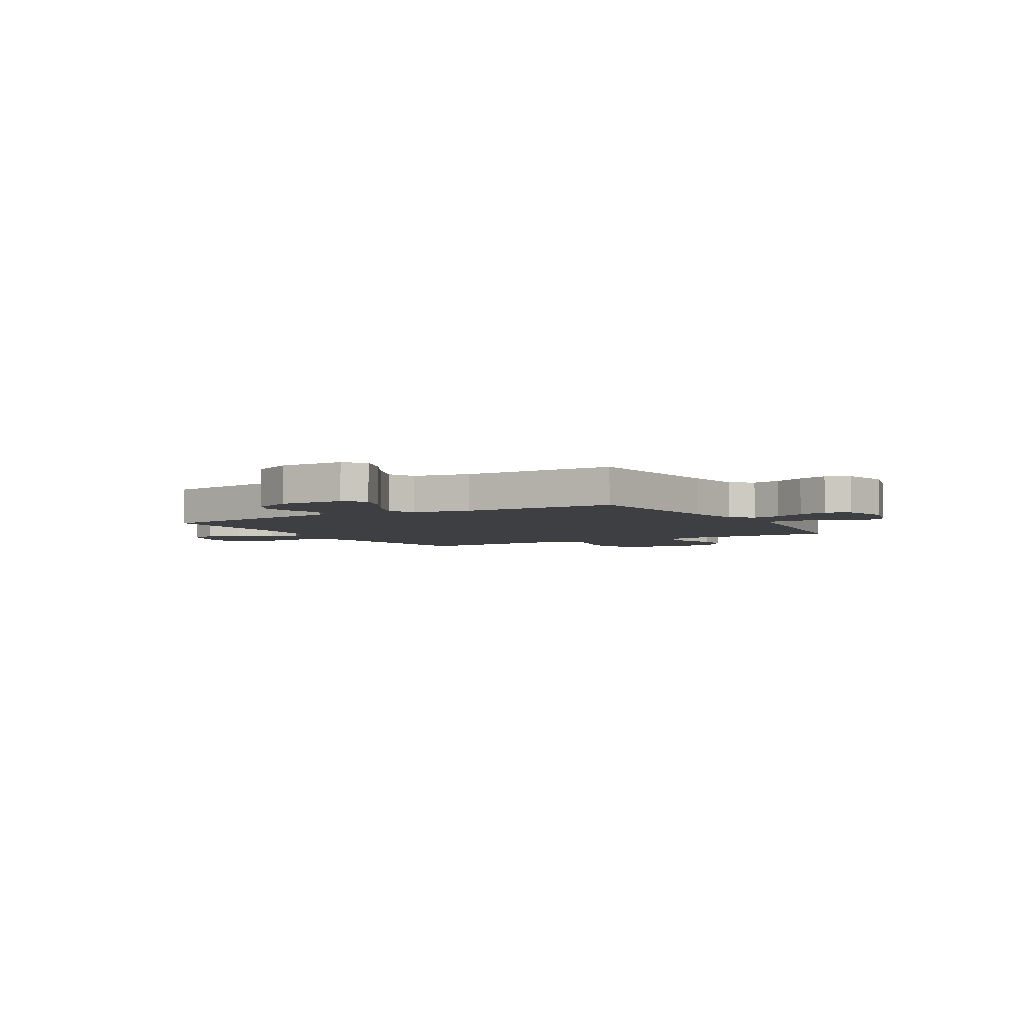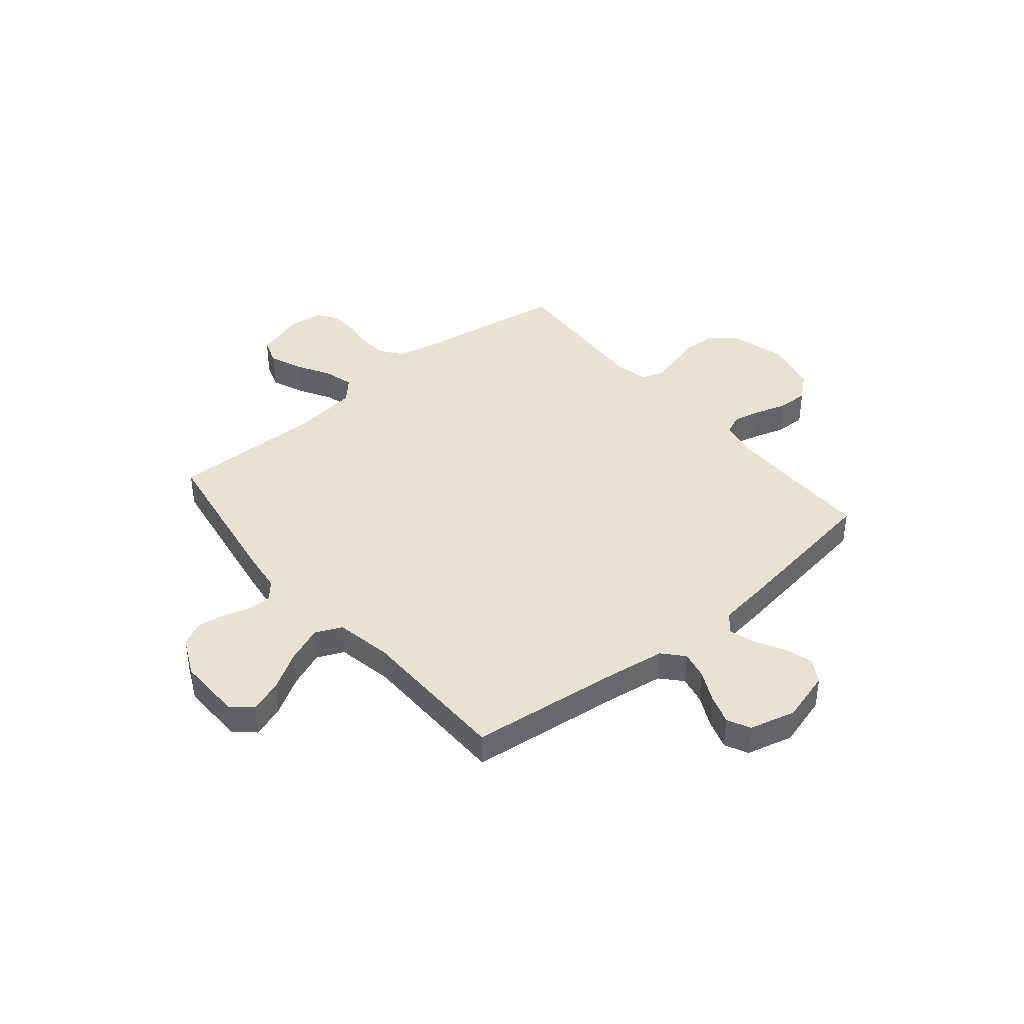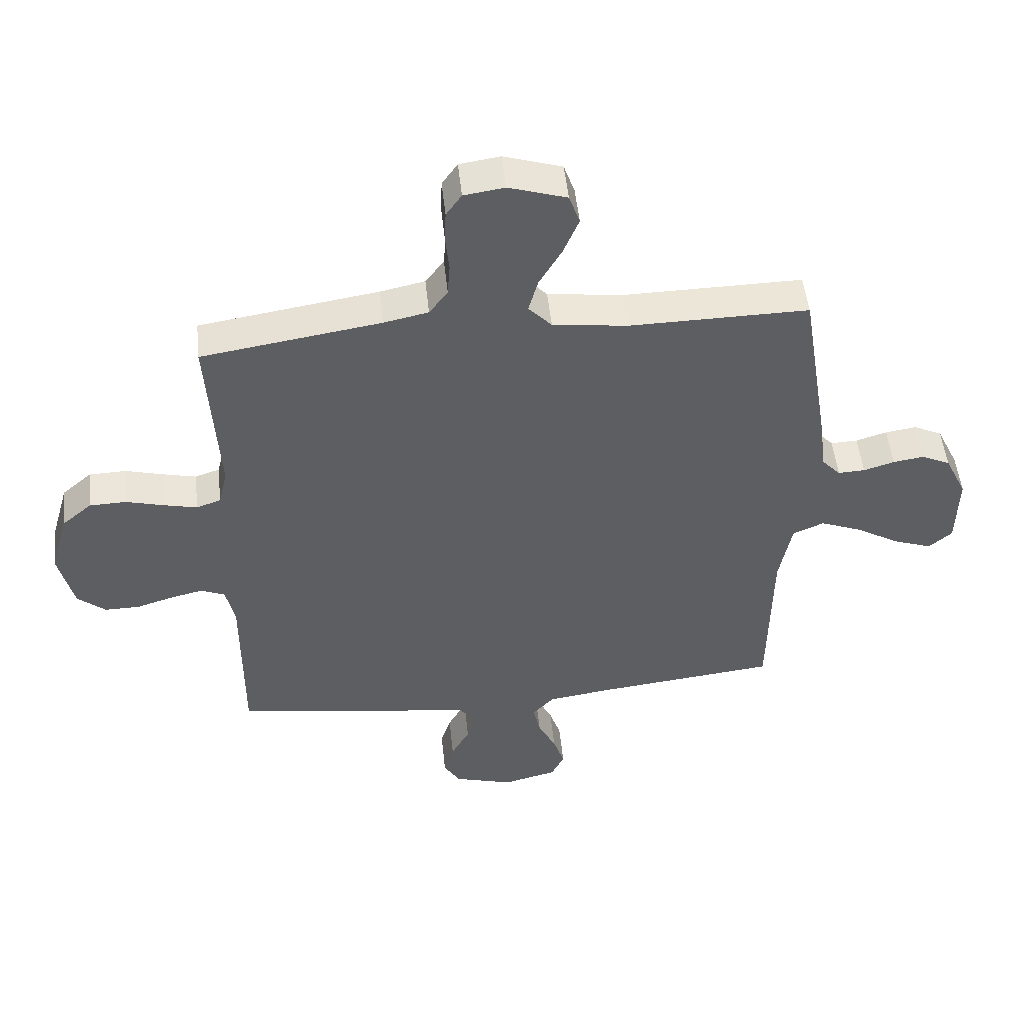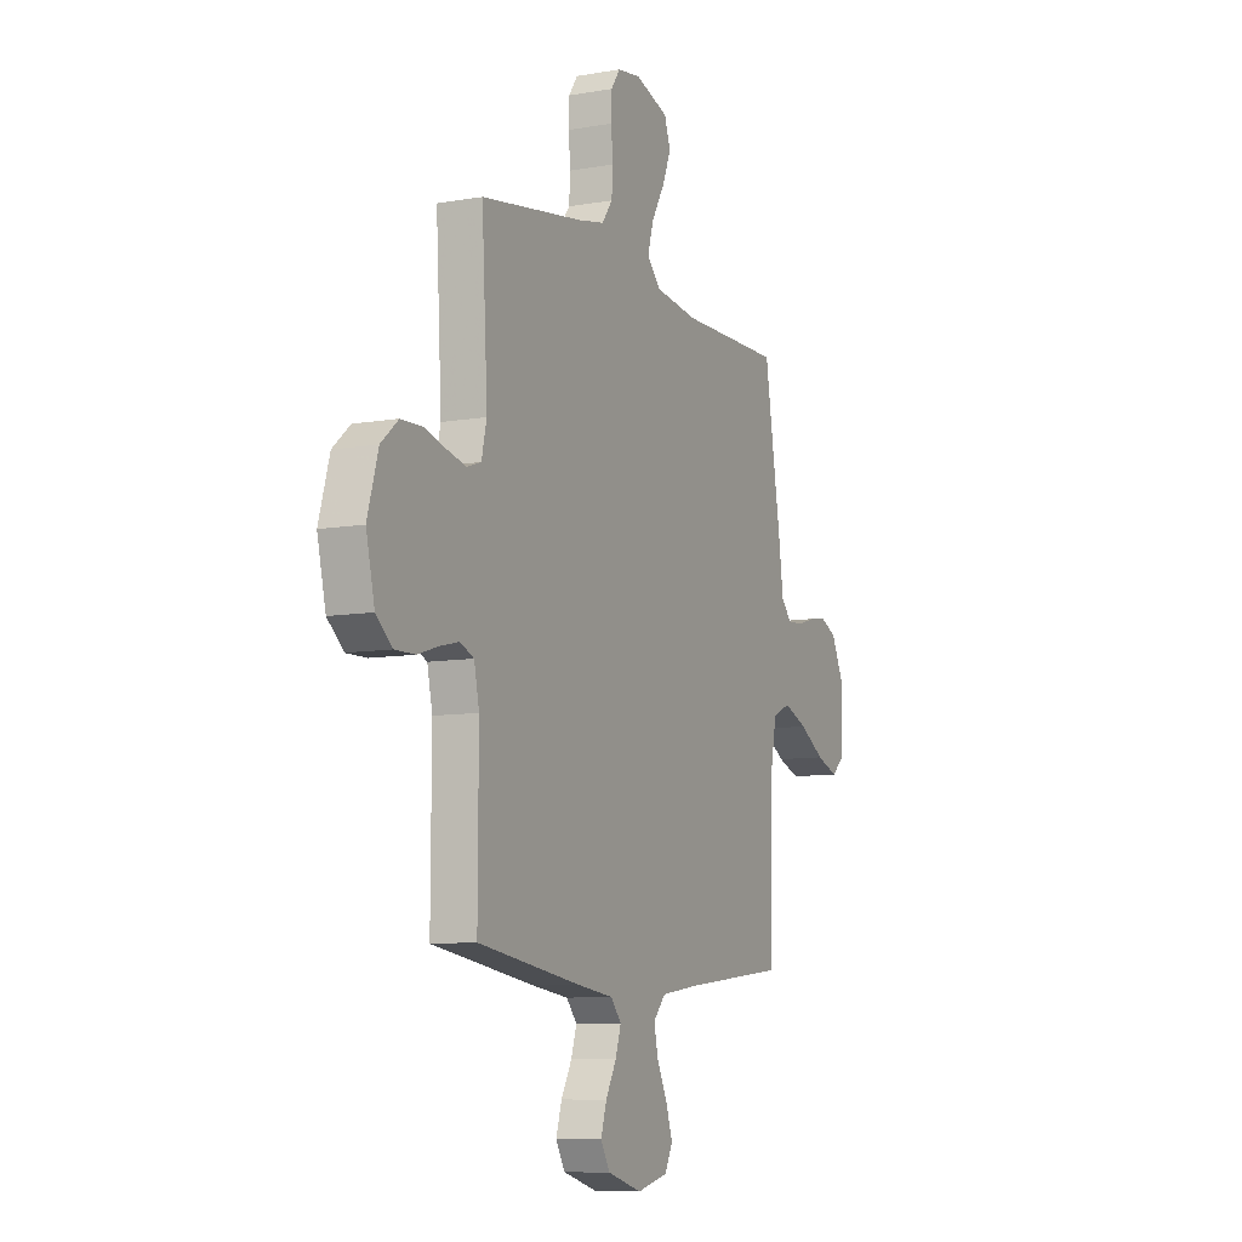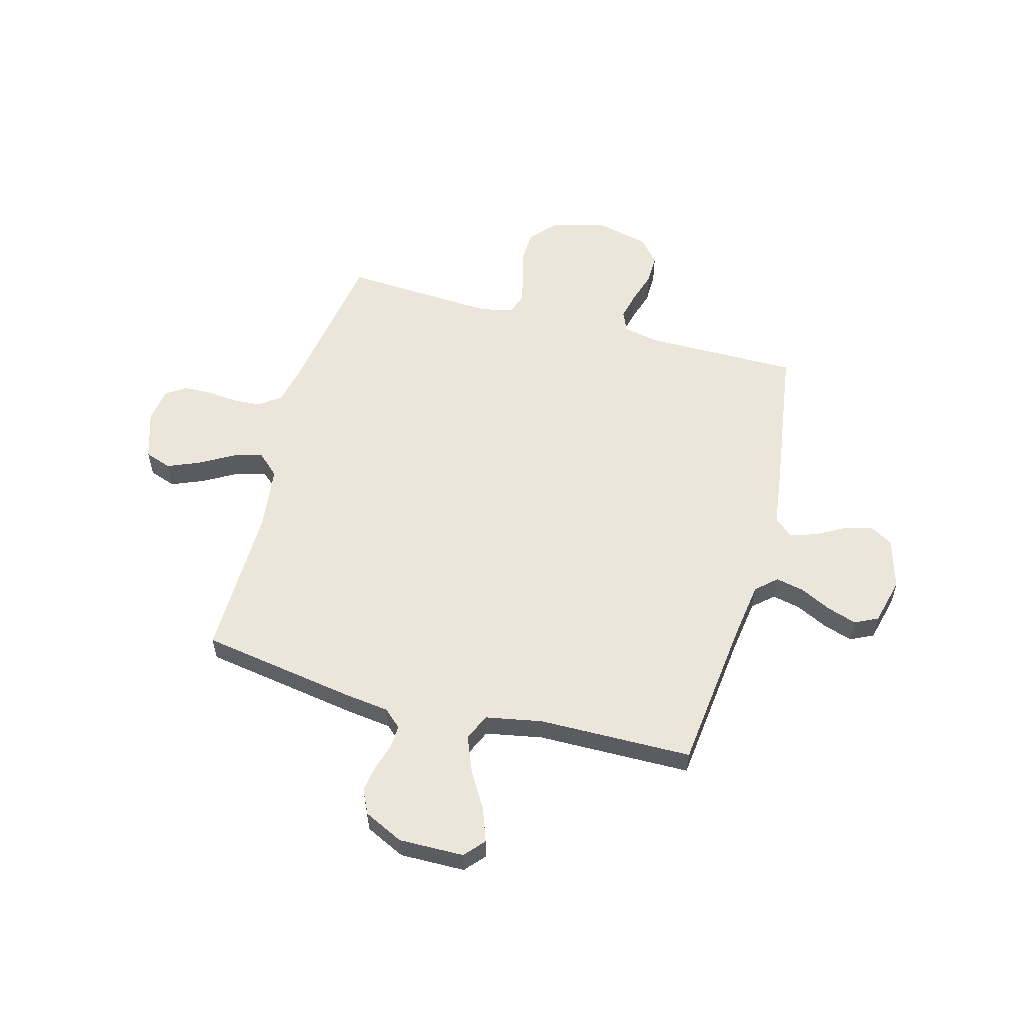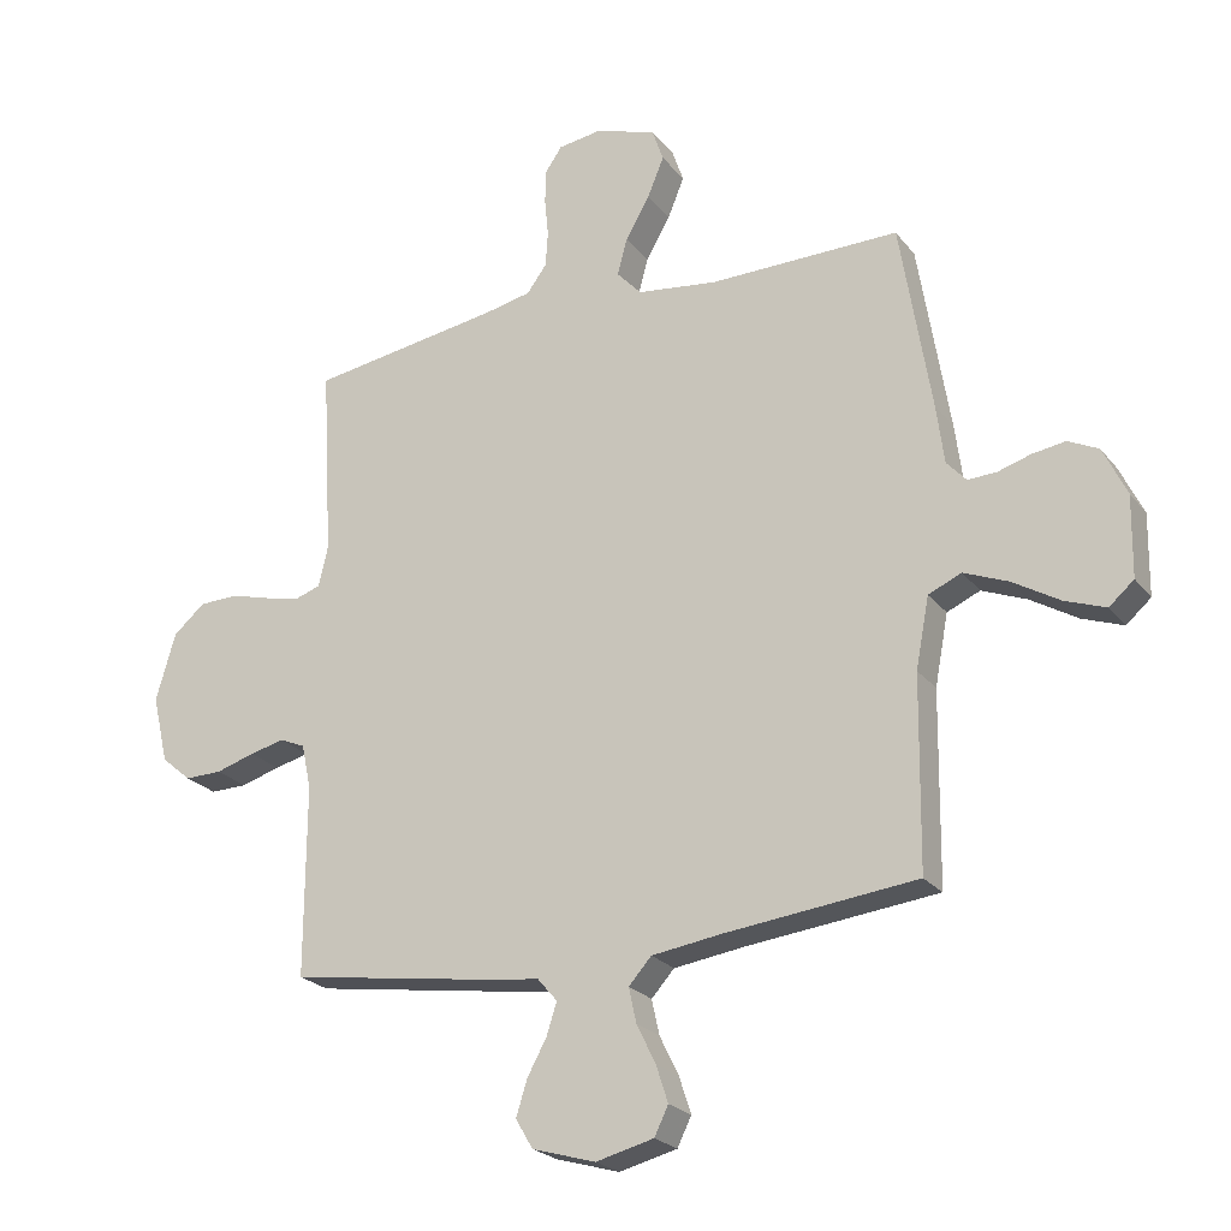
<metadata>
{"format":"obj","ext":"obj","renderer":"f3d","projection":"perspective","resolution":1024,"background":"white","views":[{"elev":-4.1,"azim":120.6,"up":"+Y"},{"elev":40.8,"azim":140.2,"up":"+Y"},{"elev":50.8,"azim":-6.0,"up":"+Z"},{"elev":-8.8,"azim":-64.8,"up":"+Z"},{"elev":56.5,"azim":105.2,"up":"+Y"},{"elev":-23.2,"azim":28.0,"up":"+Z"}]}
</metadata>
<code>
v 0.5 0.07 -0.5
v 0.2 0.07 -0.534
v 0.088 0.07 -0.55
v 0.052 0.07 -0.59
v 0.064 0.07 -0.645
v 0.094 0.07 -0.706
v 0.113 0.07 -0.764
v 0.091 0.07 -0.809
v 0 0.07 -0.832
v -0.1 0.07 -0.803
v -0.127 0.07 -0.757
v -0.11 0.07 -0.702
v -0.079 0.07 -0.645
v -0.063 0.07 -0.595
v -0.094 0.07 -0.559
v -0.2 0.07 -0.545
v -0.5 0.07 -0.5
v -0.499 0.07 -0.2
v -0.514 0.07 -0.13
v -0.554 0.07 -0.113
v -0.609 0.07 -0.126
v -0.67 0.07 -0.145
v -0.729 0.07 -0.146
v -0.776 0.07 -0.106
v -0.801 0.07 0
v -0.77 0.07 0.107
v -0.72 0.07 0.15
v -0.658 0.07 0.152
v -0.595 0.07 0.135
v -0.539 0.07 0.122
v -0.498 0.07 0.136
v -0.483 0.07 0.2
v -0.5 0.07 0.5
v -0.2 0.07 0.547
v -0.125 0.07 0.563
v -0.094 0.07 0.605
v -0.09 0.07 0.661
v -0.096 0.07 0.722
v -0.094 0.07 0.776
v -0.068 0.07 0.814
v 0 0.07 0.824
v 0.097 0.07 0.793
v 0.115 0.07 0.741
v 0.089 0.07 0.678
v 0.051 0.07 0.612
v 0.035 0.07 0.554
v 0.074 0.07 0.512
v 0.2 0.07 0.496
v 0.5 0.07 0.5
v 0.549 0.07 0.2
v 0.561 0.07 0.108
v 0.592 0.07 0.074
v 0.637 0.07 0.076
v 0.689 0.07 0.092
v 0.741 0.07 0.1
v 0.789 0.07 0.077
v 0.826 0.07 0
v 0.824 0.07 -0.127
v 0.785 0.07 -0.161
v 0.721 0.07 -0.138
v 0.647 0.07 -0.094
v 0.577 0.07 -0.066
v 0.525 0.07 -0.089
v 0.504 0.07 -0.2
v 0.5 0 -0.5
v 0.2 0 -0.534
v 0.088 0 -0.55
v 0.052 0 -0.59
v 0.064 0 -0.645
v 0.094 0 -0.706
v 0.113 0 -0.764
v 0.091 0 -0.809
v 0 0 -0.832
v -0.1 0 -0.803
v -0.127 0 -0.757
v -0.11 0 -0.702
v -0.079 0 -0.645
v -0.063 0 -0.595
v -0.094 0 -0.559
v -0.2 0 -0.545
v -0.5 0 -0.5
v -0.499 0 -0.2
v -0.514 0 -0.13
v -0.554 0 -0.113
v -0.609 0 -0.126
v -0.67 0 -0.145
v -0.729 0 -0.146
v -0.776 0 -0.106
v -0.801 0 0
v -0.77 0 0.107
v -0.72 0 0.15
v -0.658 0 0.152
v -0.595 0 0.135
v -0.539 0 0.122
v -0.498 0 0.136
v -0.483 0 0.2
v -0.5 0 0.5
v -0.2 0 0.547
v -0.125 0 0.563
v -0.094 0 0.605
v -0.09 0 0.661
v -0.096 0 0.722
v -0.094 0 0.776
v -0.068 0 0.814
v 0 0 0.824
v 0.097 0 0.793
v 0.115 0 0.741
v 0.089 0 0.678
v 0.051 0 0.612
v 0.035 0 0.554
v 0.074 0 0.512
v 0.2 0 0.496
v 0.5 0 0.5
v 0.549 0 0.2
v 0.561 0 0.108
v 0.592 0 0.074
v 0.637 0 0.076
v 0.689 0 0.092
v 0.741 0 0.1
v 0.789 0 0.077
v 0.826 0 0
v 0.824 0 -0.127
v 0.785 0 -0.161
v 0.721 0 -0.138
v 0.647 0 -0.094
v 0.577 0 -0.066
v 0.525 0 -0.089
v 0.504 0 -0.2
f 58 59 60 61
f 58 61 62
f 57 58 62
f 56 57 62
f 53 54 55 56
f 52 53 56 62
f 51 52 62 63
f 48 49 50 51
f 47 48 51 63
f 42 43 44 45
f 42 45 46
f 41 42 46
f 40 41 46
f 37 38 39 40
f 36 37 40 46
f 35 36 46 47
f 32 33 34
f 31 32 34 35
f 26 27 28 29
f 26 29 30
f 25 26 30
f 24 25 30 31
f 21 22 23 24
f 20 21 24 31
f 15 16 17 18
f 15 18 19
f 10 11 12 13
f 10 13 14
f 9 10 14
f 8 9 14
f 5 6 7 8
f 4 5 8 14
f 3 4 14 15
f 64 1 2
f 19 20 31 35
f 35 47 63 64
f 15 19 35 64
f 2 3 15 64
f 125 124 123 122
f 126 125 122
f 126 122 121
f 126 121 120
f 120 119 118 117
f 126 120 117 116
f 127 126 116 115
f 115 114 113 112
f 127 115 112 111
f 109 108 107 106
f 110 109 106
f 110 106 105
f 110 105 104
f 104 103 102 101
f 110 104 101 100
f 111 110 100 99
f 98 97 96
f 99 98 96 95
f 93 92 91 90
f 94 93 90
f 94 90 89
f 95 94 89 88
f 88 87 86 85
f 95 88 85 84
f 82 81 80 79
f 83 82 79
f 77 76 75 74
f 78 77 74
f 78 74 73
f 78 73 72
f 72 71 70 69
f 78 72 69 68
f 79 78 68 67
f 66 65 128
f 99 95 84 83
f 128 127 111 99
f 128 99 83 79
f 128 79 67 66
f 1 65 66 2
f 2 66 67 3
f 3 67 68 4
f 4 68 69 5
f 5 69 70 6
f 6 70 71 7
f 7 71 72 8
f 8 72 73 9
f 9 73 74 10
f 10 74 75 11
f 11 75 76 12
f 12 76 77 13
f 13 77 78 14
f 14 78 79 15
f 15 79 80 16
f 16 80 81 17
f 17 81 82 18
f 18 82 83 19
f 19 83 84 20
f 20 84 85 21
f 21 85 86 22
f 22 86 87 23
f 23 87 88 24
f 24 88 89 25
f 25 89 90 26
f 26 90 91 27
f 27 91 92 28
f 28 92 93 29
f 29 93 94 30
f 30 94 95 31
f 31 95 96 32
f 32 96 97 33
f 33 97 98 34
f 34 98 99 35
f 35 99 100 36
f 36 100 101 37
f 37 101 102 38
f 38 102 103 39
f 39 103 104 40
f 40 104 105 41
f 41 105 106 42
f 42 106 107 43
f 43 107 108 44
f 44 108 109 45
f 45 109 110 46
f 46 110 111 47
f 47 111 112 48
f 48 112 113 49
f 49 113 114 50
f 50 114 115 51
f 51 115 116 52
f 52 116 117 53
f 53 117 118 54
f 54 118 119 55
f 55 119 120 56
f 56 120 121 57
f 57 121 122 58
f 58 122 123 59
f 59 123 124 60
f 60 124 125 61
f 61 125 126 62
f 62 126 127 63
f 63 127 128 64
f 64 128 65 1

</code>
